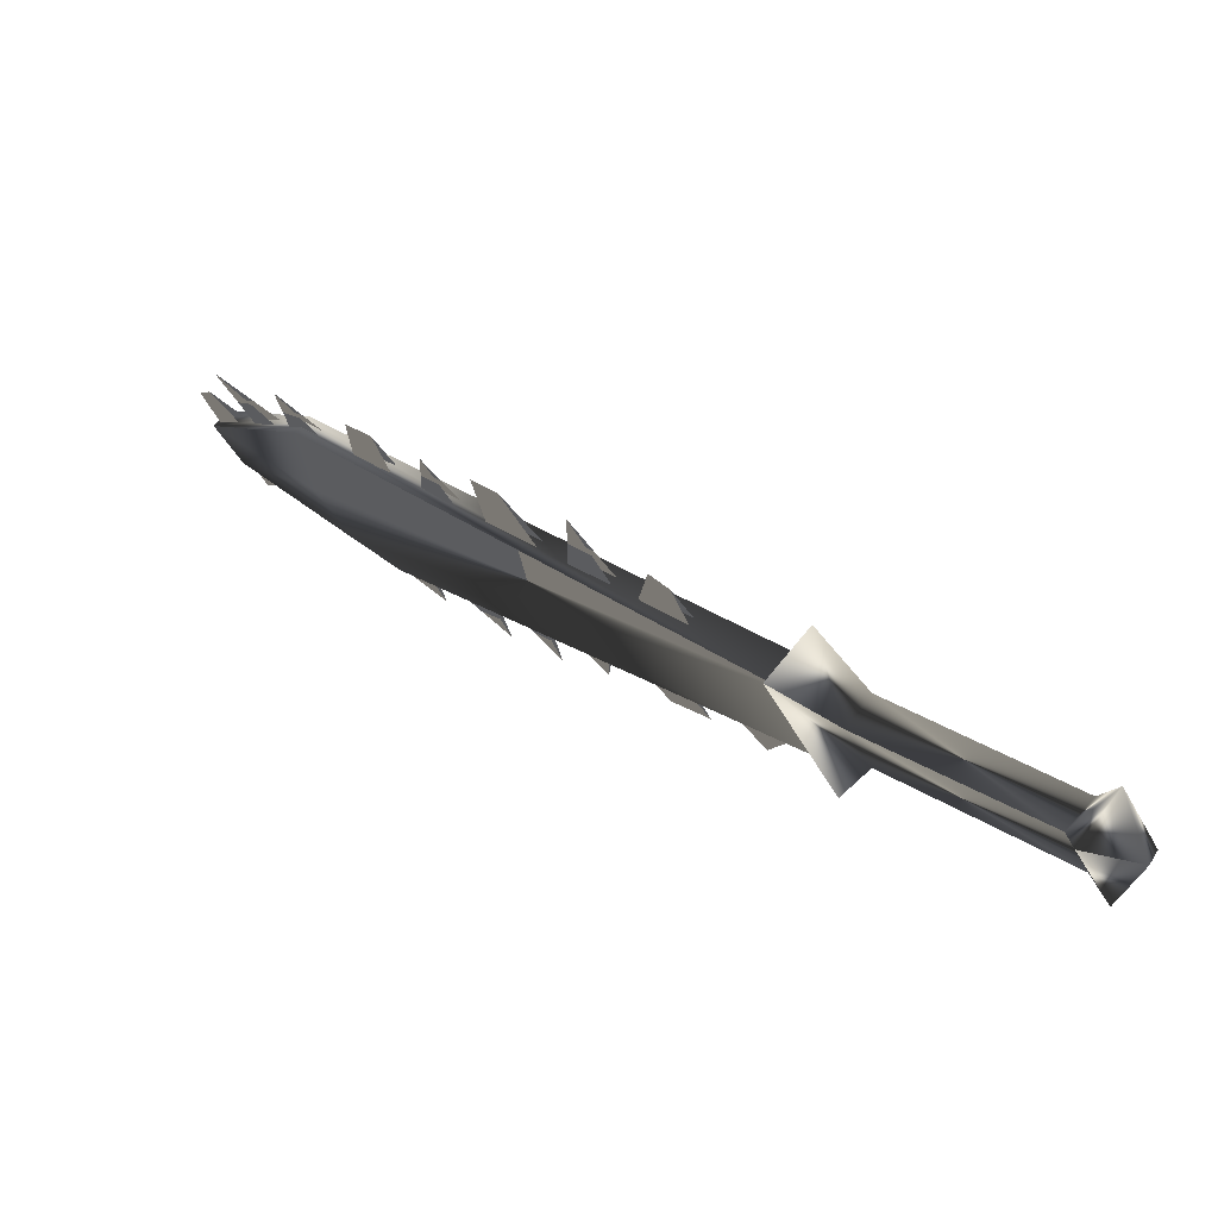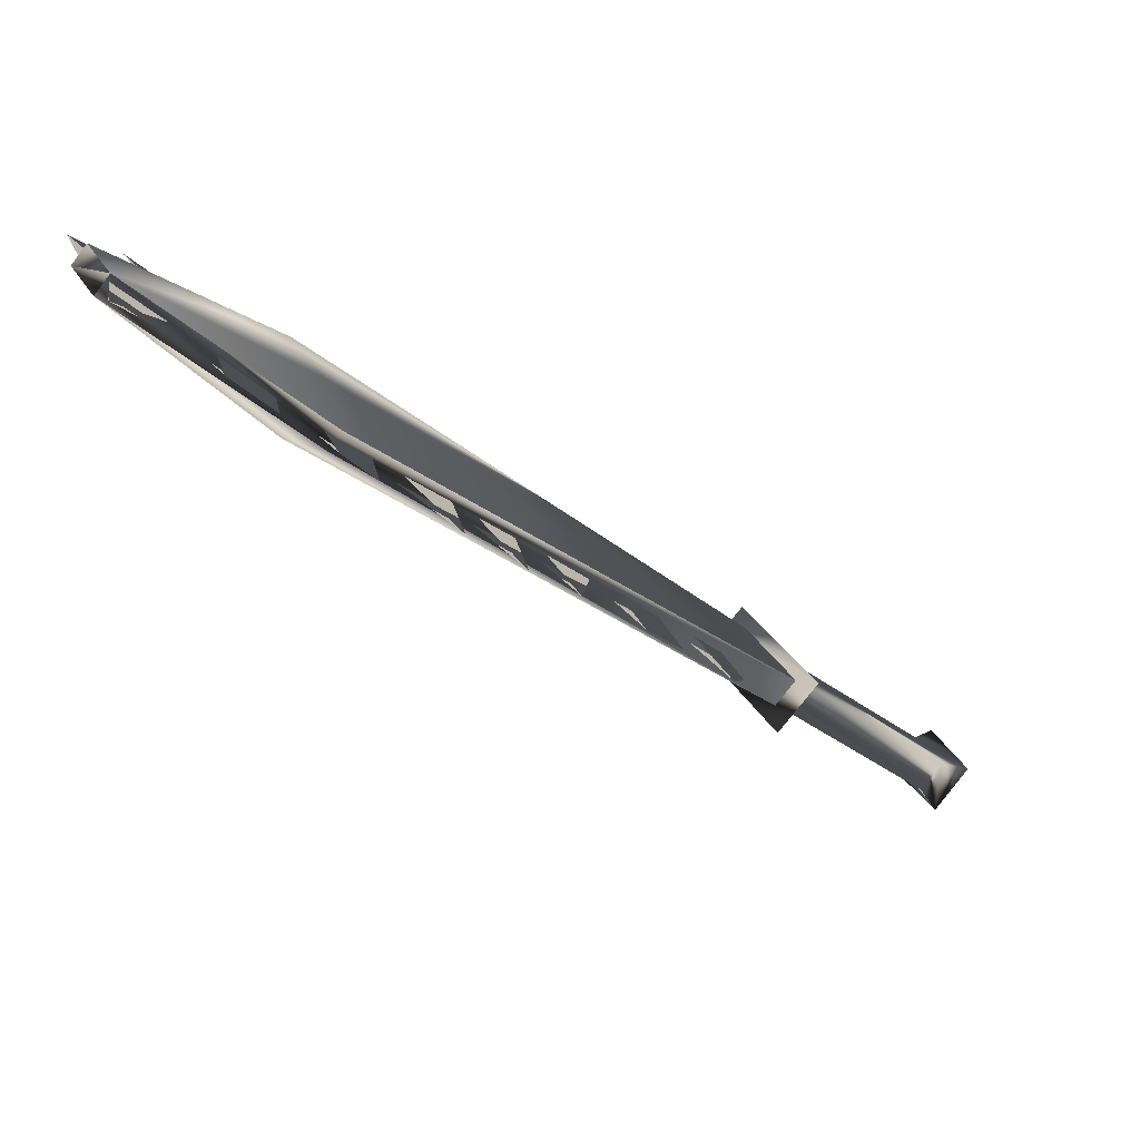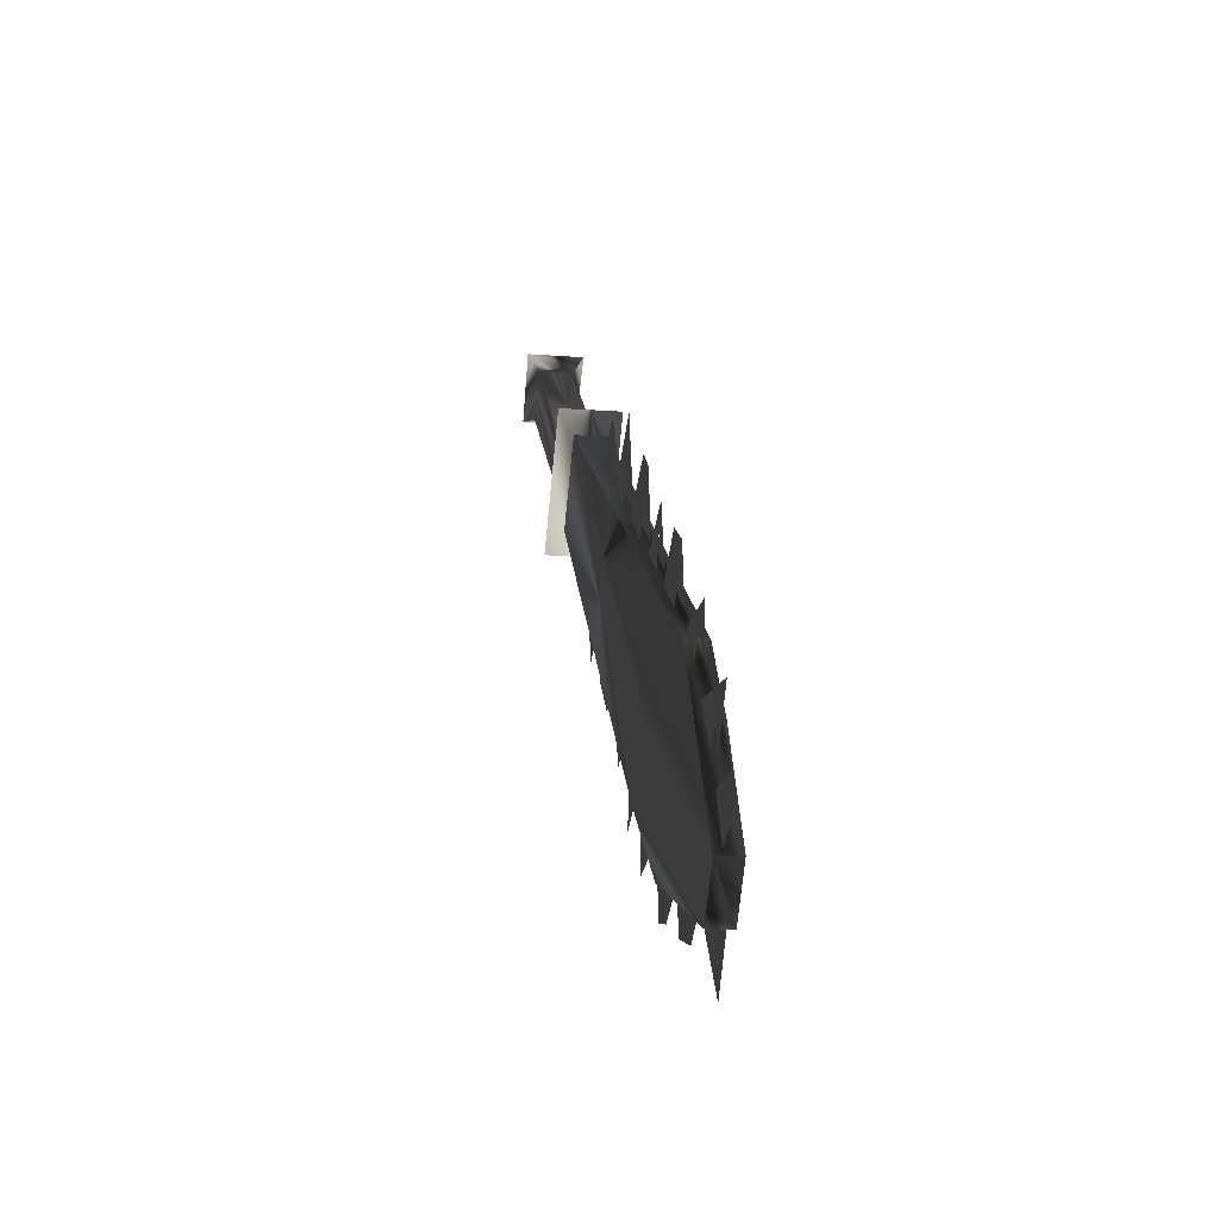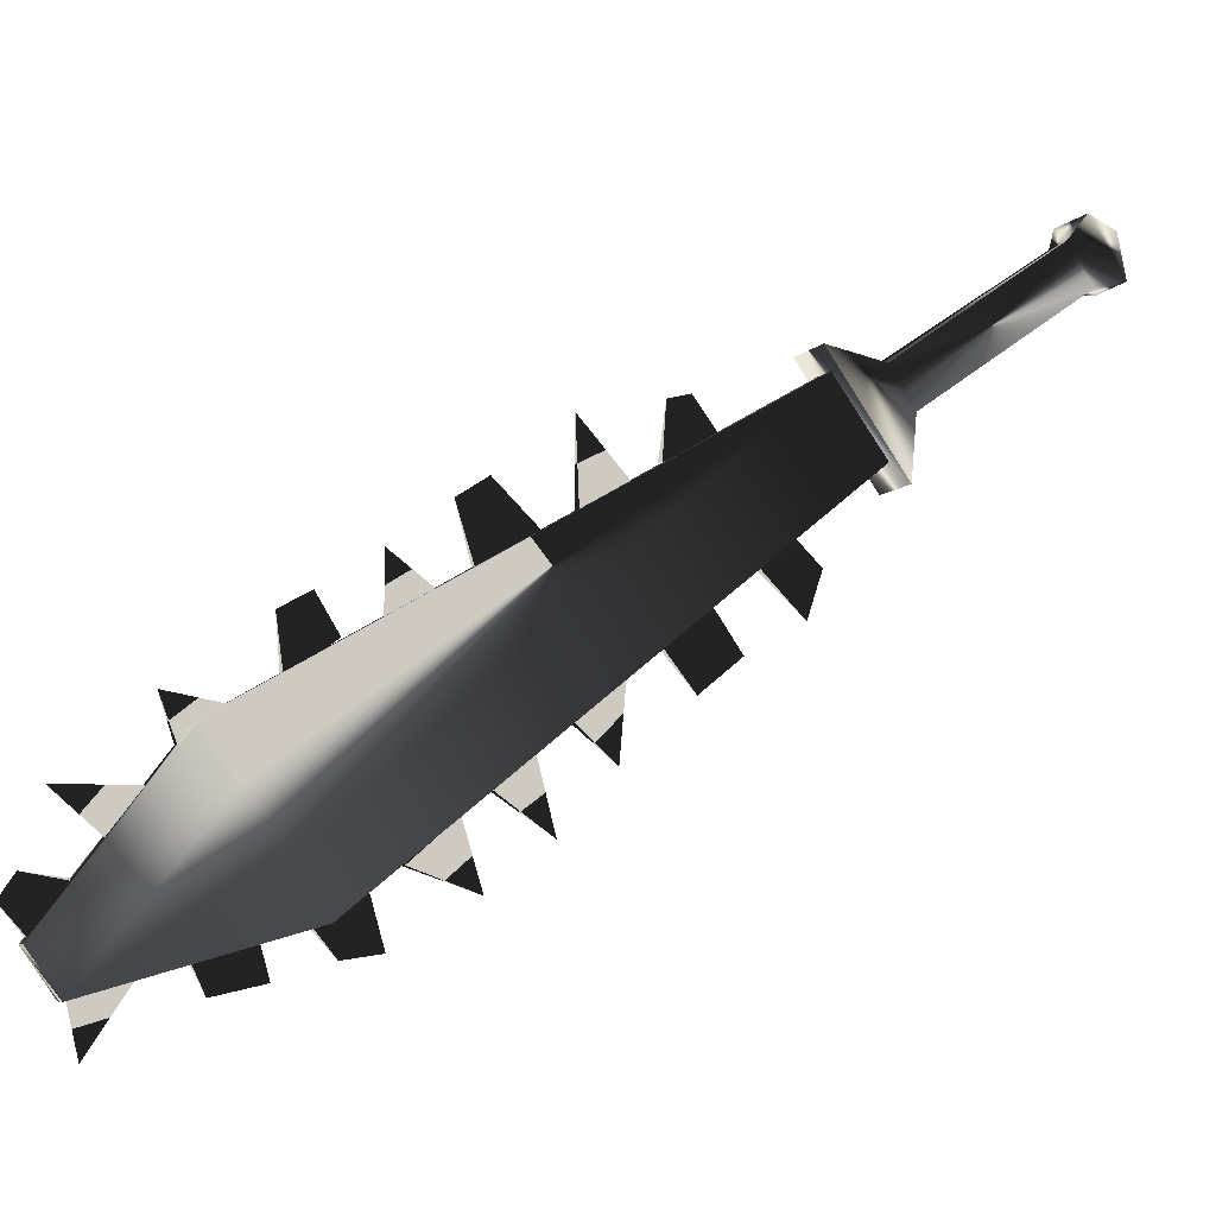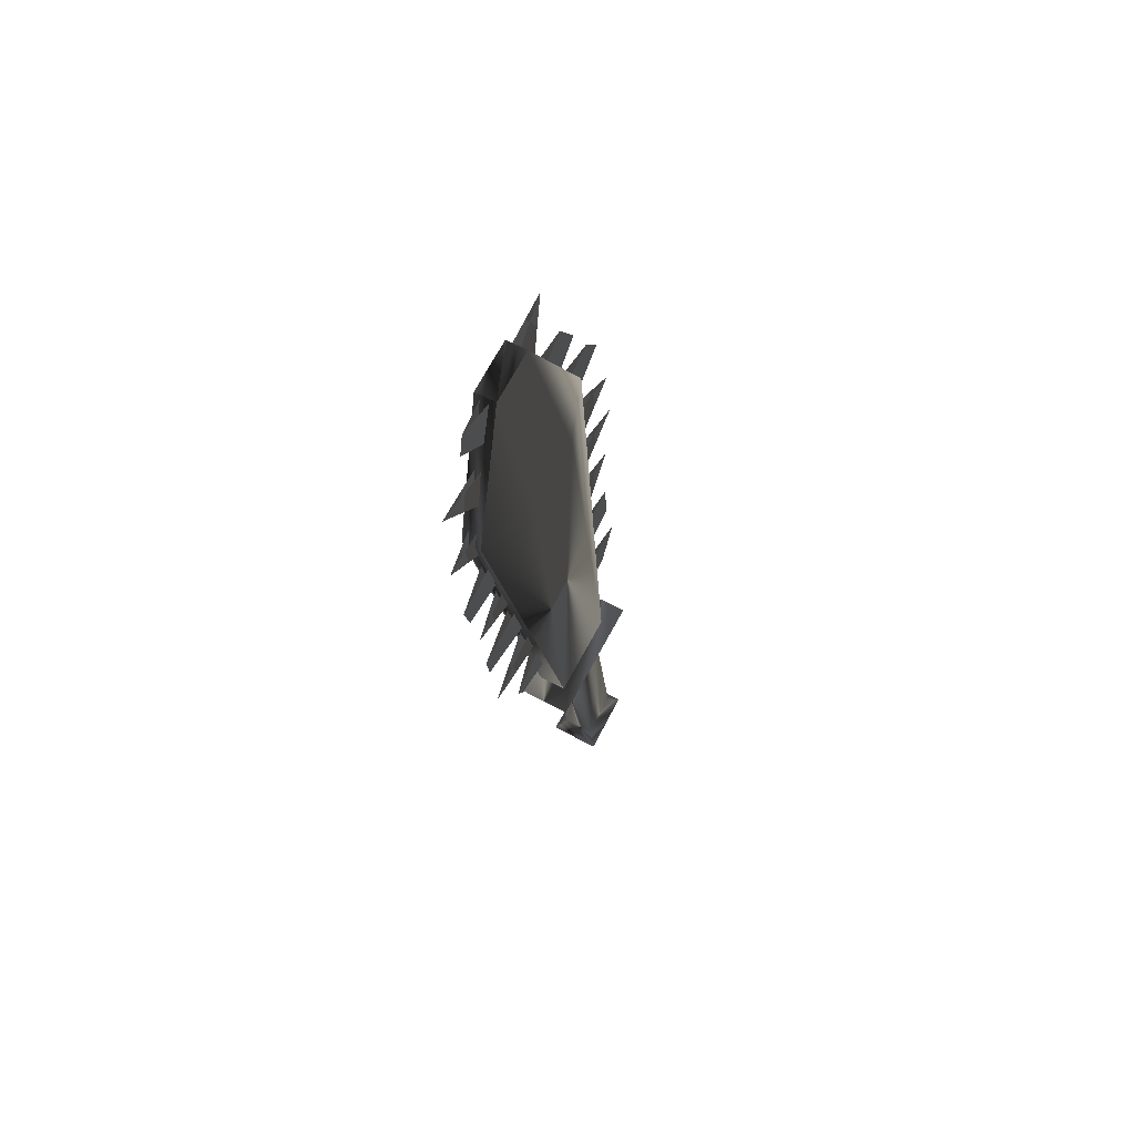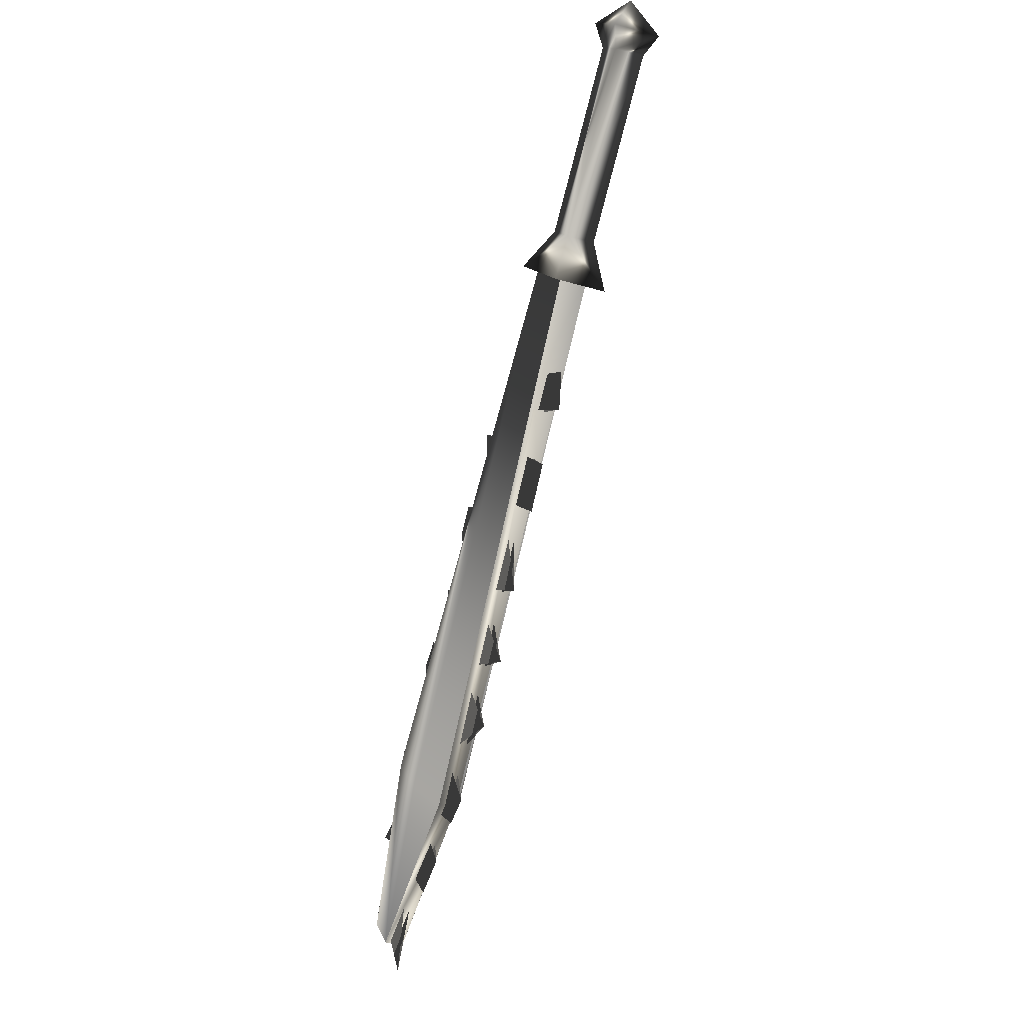
<metadata>
{"format":"obj","ext":"obj","renderer":"f3d","projection":"perspective","resolution":1024,"background":"white","views":[{"elev":69.0,"azim":150.7,"up":"+Z"},{"elev":-79.4,"azim":73.0,"up":"+Z"},{"elev":-13.8,"azim":12.1,"up":"+Z"},{"elev":-7.6,"azim":89.5,"up":"+Z"},{"elev":-69.0,"azim":160.0,"up":"+Y"},{"elev":46.6,"azim":176.7,"up":"+Y"}]}
</metadata>
<code>
o Models/weapon/frames/weapon_flip_9
v 6.369 -2.527 -5.749
v 7.58 -3.509 -3.898
v 6.868 -3.777 -3.898
v 7.081 -2.259 -5.749
v 10.64 -13.68 -15.51
v 12.1 -16.01 -11.66
v 10.43 -14.67 -14.3
v 12.21 -15.11 -12.87
v 10.79 -15.65 -12.87
v 11.82 -14.22 -14.3
v 11.64 -16.18 -11.66
v 11.11 -13.51 -15.51
v 12.39 -18.5 -17
v 13.17 -19.04 -15.93
v 12.67 -19.22 -15.93
v 12.89 -18.33 -17
v 11.46 -15.29 -11.38
v 8.613 -7.704 -6.604
v 7.972 -5.919 -5.465
v 10.79 -13.51 -9.952
v 10.11 -11.63 -8.954
v 12.49 -18.15 -14.72
v 11.96 -16.72 -12.94
v 9.289 -9.489 -7.744
v 12.99 -19.22 -14.58
v 8.292 -6.455 -4.539
v 11.07 -13.95 -9.026
v 9.183 -8.865 -5.108
v 12.14 -16.81 -11.09
v 12.85 -18.77 -12.94
v 9.824 -10.56 -6.533
v 10.57 -12.61 -8.1
v 12.67 -18.06 -14.79
v 10.96 -13.42 -9.952
v 9.468 -9.4 -7.744
v 8.791 -7.615 -6.604
v 8.15 -5.83 -5.465
v 11.64 -15.29 -11.38
v 10.29 -11.54 -8.954
v 12.14 -16.63 -12.94
v 10.46 -12.61 -9.667
v 11.85 -16.45 -12.3
v 12.78 -19.04 -15.86
v 9.04 -8.865 -7.245
v 12.28 -17.52 -14.08
v 11.18 -14.58 -10.81
v 9.824 -10.92 -8.456
v 8.435 -7.169 -6.034
v 10.07 -11.27 -7.031
v 8.47 -6.99 -4.681
v 13.14 -19.58 -15.15
v 11.35 -14.67 -9.453
v 12.99 -18.95 -15.86
v 11.35 -14.49 -10.81
v 9.254 -8.775 -7.245
v 10 -10.83 -8.527
v 8.613 -7.079 -6.034
v 12.46 -17.52 -14.08
v 10.64 -12.61 -9.667
v 12.07 -16.36 -12.3
v 11.75 -16.27 -16.08
v 11.28 -15.02 -15.58
v 11.25 -14.67 -16.65
v 11.68 -15.83 -16.93
v 11.96 -16.18 -16.08
v 11.46 -14.93 -15.58
v 10.79 -13.42 -16.22
v 10.93 -14.04 -15.51
v 10.54 -12.97 -14.72
v 10.46 -12.52 -16.08
v 10.71 -12.88 -14.72
v 11.11 -13.95 -15.51
v 9.076 -9.043 -11.38
v 8.648 -7.883 -10.17
v 8.755 -7.972 -12.3
v 8.826 -7.793 -10.17
v 9.254 -8.954 -11.38
v 7.829 -5.383 -9.952
v 8.185 -6.365 -10.81
v 8.435 -7.258 -9.738
v 8.079 -6.276 -8.741
v 8.257 -6.187 -8.741
v 8.613 -7.169 -9.738
v 7.331 -4.045 -9.168
v 7.722 -5.294 -7.957
v 7.402 -4.491 -7.316
v 7.188 -3.687 -8.029
v 7.58 -4.402 -7.316
v 7.901 -5.205 -7.957
v 12.53 -18.33 -16.86
v 12.07 -17.08 -16.43
v 12.53 -18.06 -18.14
v 12.74 -18.33 -16.86
v 12.25 -16.99 -16.43
v 9.752 -10.65 -14.94
v 10.43 -12.17 -14.37
v 10.25 -12.26 -14.37
v 10.04 -11.1 -13.37
v 9.859 -11.19 -13.37
v 9.218 -9.222 -13.8
v 9.859 -10.65 -12.73
v 9.681 -10.74 -12.73
v 9.503 -9.668 -11.95
v 9.325 -9.668 -11.95
v 5.871 -2.349 -6.248
v 7.259 -1.813 -6.248
v 7.972 -3.687 -3.399
v 6.618 -4.223 -3.399
v 6.049 -1.902 -4.61
v 6.797 -1.634 -4.61
v 7.081 -2.259 -3.613
v 6.298 -2.616 -3.613
v 4.517 2.204 -1.547
v 5.301 2.472 -1.547
v 5.55 1.847 -0.5502
v 4.767 1.579 -0.5502
v 4.09 2.739 -1.405
v 5.336 3.186 -1.405
v 5.728 2.293 0.01963
v 4.446 1.757 0.01963
v 4.767 3.096 -0.1228
f 108 107 106
f 106 105 108
f 120 117 121
f 117 118 121
f 118 119 121
f 119 120 121
f 116 113 117
f 116 117 120
f 117 113 114
f 114 118 117
f 118 114 115
f 115 119 118
f 115 116 120
f 115 120 119
f 116 112 109
f 109 113 116
f 113 109 110
f 110 114 113
f 114 110 111
f 111 115 114
f 115 111 112
f 112 116 115
f 108 105 109
f 108 109 112
f 105 106 110
f 105 110 109
f 110 106 107
f 107 111 110
f 111 107 108
f 108 112 111
f 14 15 11
f 14 11 6
f 16 12 5
f 16 5 13
f 15 13 7
f 7 9 15
f 15 9 11
f 6 8 14
f 16 14 8
f 8 10 16
f 5 7 13
f 16 10 12
f 4 1 5
f 4 5 12
f 5 1 7
f 7 1 3
f 7 3 9
f 9 3 11
f 11 3 2
f 2 6 11
f 6 2 8
f 10 8 2
f 2 4 10
f 10 4 12
f 16 13 15
f 15 14 16
f 61 63 62
f 61 64 63
f 65 63 64
f 63 65 66
f 67 69 68
f 69 67 70
f 67 71 70
f 67 72 71
f 75 74 73
f 75 77 76
f 78 80 79
f 80 78 81
f 78 83 82
f 79 83 78
f 84 86 85
f 86 84 87
f 84 88 87
f 84 89 88
f 90 92 91
f 92 93 94
f 97 95 99
f 95 96 98
f 102 100 104
f 100 101 103
f 45 23 30
f 30 40 58
f 52 46 20
f 20 27 52
f 52 27 34
f 52 34 54
f 49 47 24
f 24 31 49
f 49 31 35
f 49 35 56
f 44 18 28
f 28 36 55
f 50 48 19
f 19 26 50
f 50 26 37
f 50 37 57
f 43 22 25
f 43 25 51
f 53 51 25
f 25 33 53
f 42 17 29
f 29 38 60
f 41 21 32
f 32 39 59

</code>
